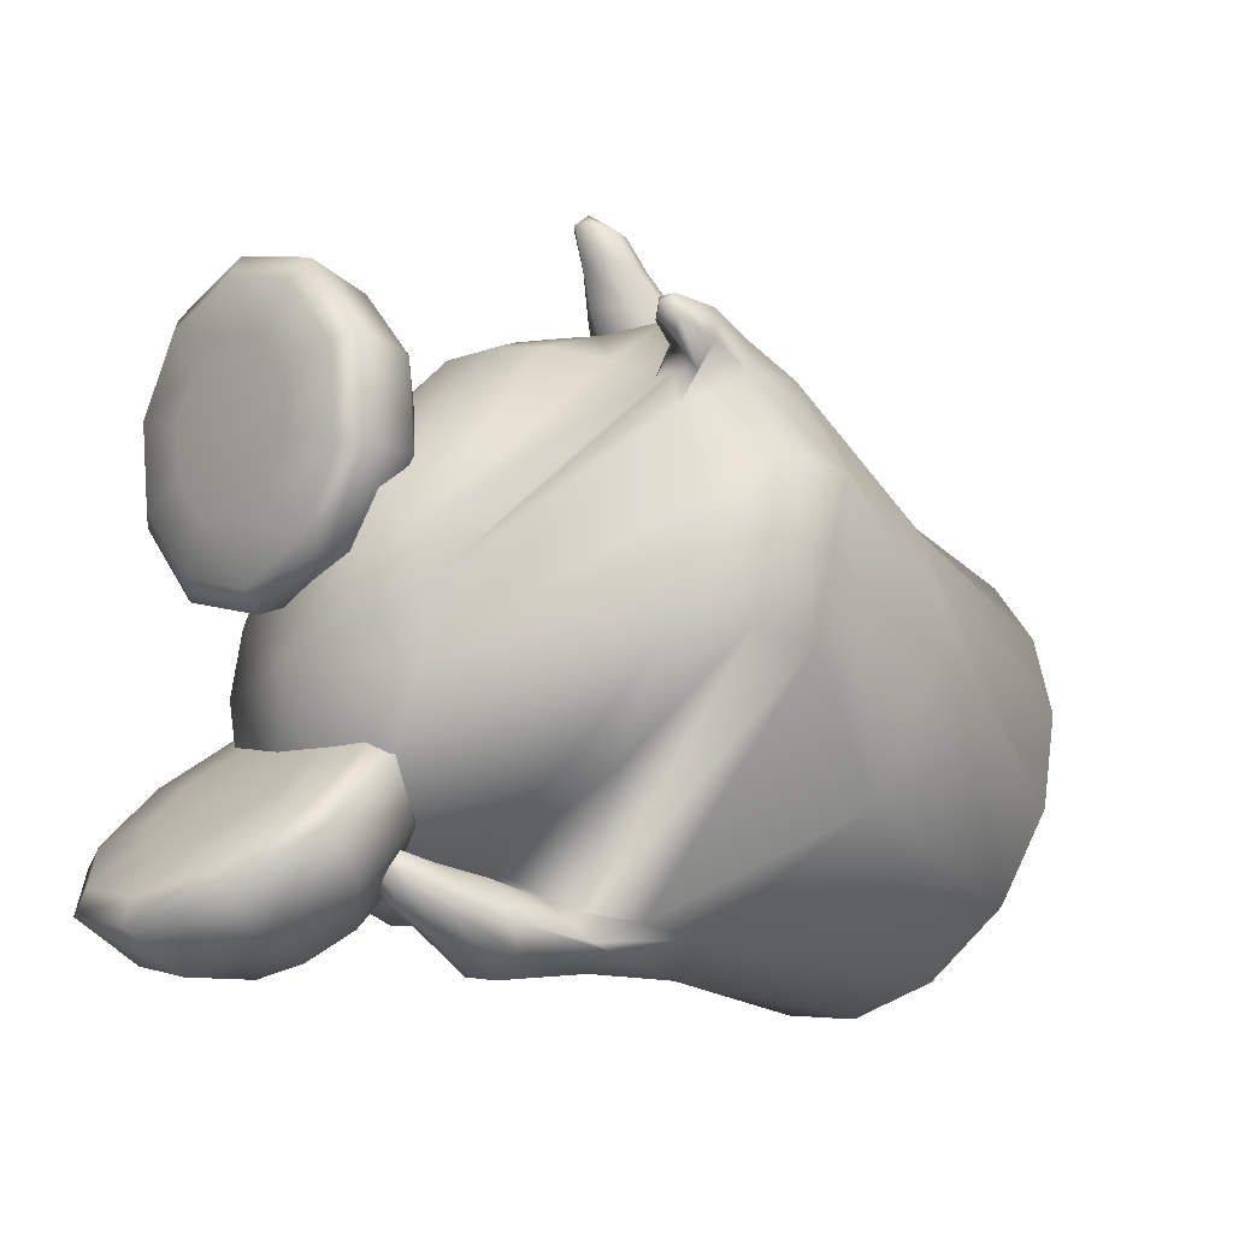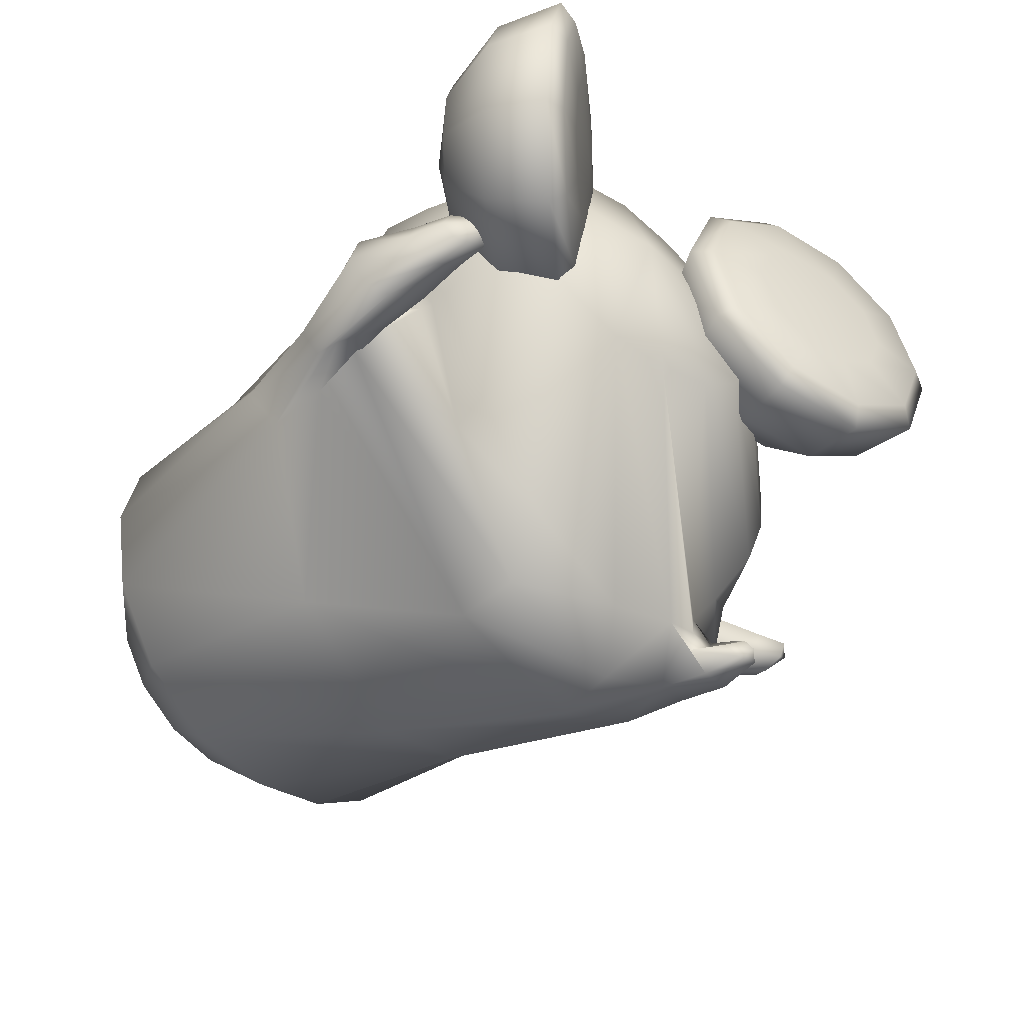
<metadata>
{"format":"obj","ext":"obj","renderer":"f3d","projection":"perspective","resolution":1024,"background":"white","views":[{"elev":-20.2,"azim":136.4,"up":"+Y"},{"elev":-48.2,"azim":48.0,"up":"+Z"}]}
</metadata>
<code>
o tux
v -0.9477 -0.1529 0.1334
v -0.9313 -0.3537 0.1074
v -0.9705 0.04495 0.1063
v -0.9179 -0.5289 0.02929
v -0.9992 0.212 0.02693
v -0.888 -0.6462 -0.1383
v -1.005 0.3251 -0.1415
v -0.8759 -0.6866 -0.3352
v -1.006 0.3648 -0.3387
v -0.8893 -0.639 -0.538
v -1.002 0.3245 -0.5245
v -0.9186 -0.505 -0.7079
v -0.9954 0.2225 -0.6713
v -0.9517 -0.3111 -0.8067
v -0.9877 0.07774 -0.7723
v -0.9757 -0.1043 -0.823
v -1.137 -0.1645 -0.02706
v -1.136 -0.2907 -0.03085
v -1.156 -0.04018 -0.03146
v -1.122 -0.403 -0.1025
v -1.164 0.06727 -0.1038
v -1.112 -0.4775 -0.2091
v -1.169 0.139 -0.211
v -1.108 -0.5033 -0.3343
v -1.171 0.1636 -0.3364
v -1.112 -0.4777 -0.4596
v -1.169 0.1383 -0.4615
v -1.122 -0.4032 -0.5659
v -1.163 0.06705 -0.5666
v -1.136 -0.2868 -0.6358
v -1.156 -0.03662 -0.6326
v -1.147 -0.1592 -0.658
v -1.243 -0.1715 -0.3342
v -0.5847 0.19 -0.8158
v -0.5474 -0.05078 -0.902
v -0.5828 0.3216 -0.6836
v -0.414 -0.4175 -0.8108
v -0.5556 0.3503 -0.6596
v -0.2912 -0.6343 -0.4463
v -0.5626 0.4584 -0.4474
v -0.3376 -0.6898 -0.339
v -0.6227 0.4896 -0.3441
v -0.2909 -0.6372 -0.2326
v -0.5682 0.4611 -0.2369
v -0.4243 -0.5398 0.06089
v -0.5994 0.3281 0.05824
v -0.5845 -0.37 0.144
v -0.6468 0.1213 0.1428
v -0.6495 -0.1297 0.1752
v -0.1317 -0.08679 0.3577
v -0.1505 -0.3407 0.3075
v -0.1198 0.182 0.3022
v -0.1416 -0.5217 0.1626
v -0.1206 0.4037 0.1539
v 0.01288 -0.5727 -0.2341
v -0.2837 0.552 -0.2285
v 0.06308 -0.593 -0.3194
v -0.1971 0.5896 -0.3079
v 0.000795 -0.6421 -0.4357
v -0.2505 0.5255 -0.4162
v -0.08597 -0.212 -0.9646
v -0.1164 0.5193 -0.52
v -0.1417 0.1404 -1.007
v -0.1587 0.5172 -0.6607
v -0.1626 0.3841 -0.8647
v -0.009787 0.4111 -0.8861
v 0.0147 0.1342 -1.005
v 0.004469 0.5246 -0.6758
v 0.05592 -0.1958 -0.9553
v 0.04745 0.5275 -0.5329
v 0.1322 -0.4275 -0.6642
v 0.07505 0.5409 -0.453
v 0.1566 -0.5334 -0.3279
v 0.05677 0.5959 -0.2853
v 0.05823 -0.5846 -0.04047
v 0.04824 0.5473 -0.05591
v -0.02764 -0.5404 0.1699
v 0.04397 0.3852 0.154
v -0.0219 -0.3547 0.3109
v 0.02754 0.1549 0.3012
v 0.001383 -0.1085 0.3586
v 0.1443 -0.1361 0.2966
v 0.1163 -0.3598 0.2567
v 0.1751 0.09961 0.2437
v 0.1003 -0.5223 0.1347
v 0.1982 0.311 0.1119
v 0.1464 -0.5615 -0.05896
v 0.2152 0.4546 -0.07431
v 0.192 -0.5256 -0.3168
v 0.2327 0.4992 -0.2802
v 0.2006 -0.4134 -0.6171
v 0.2424 0.4712 -0.4343
v 0.1785 -0.2158 -0.8529
v 0.223 0.4366 -0.5564
v 0.1216 0.06419 -0.9031
v 0.1271 0.4083 -0.6466
v 0.1137 0.3335 -0.8043
v 0.5577 -0.2051 -0.2029
v 0.5059 -0.1363 -0.558
v 0.4834 -0.2613 -0.5281
v 0.5353 -0.02987 -0.5571
v 0.4667 -0.3805 -0.4547
v 0.5513 0.05521 -0.4995
v 0.4498 -0.4891 -0.3105
v 0.5621 0.1018 -0.4278
v 0.4454 -0.5168 -0.1828
v 0.5503 0.1326 -0.3162
v 0.4479 -0.4923 -0.06227
v 0.5287 0.1146 -0.1829
v 0.4479 -0.4205 0.01688
v 0.5014 0.04681 -0.06644
v 0.4547 -0.3137 0.06528
v 0.4822 -0.06071 0.02679
v 0.4691 -0.1882 0.07649
v -0.314 -0.08246 0.2498
v -0.3015 -0.3318 0.2017
v -0.3431 0.1796 0.202
v -0.2435 -0.4946 0.09568
v -0.3728 0.3812 0.09723
v -0.4034 -0.3257 0.241
v -0.4599 0.1345 0.2403
v -0.3417 -0.2455 0.2385
v -0.3738 0.07563 0.2381
v -0.4384 -0.3639 0.2422
v -0.5097 0.1552 0.2413
v -0.5102 -0.2955 0.2427
v -0.5597 0.06611 0.242
v -0.5638 -0.1835 0.2432
v -0.581 -0.05634 0.243
v -0.5918 -0.1226 0.2463
v -0.3347 -0.08483 0.2419
v 0.000822 0.3352 -0.898
v -0.003104 0.4267 -0.8104
v 0.1132 0.259 -0.8167
v 0.112 0.3383 -0.754
v 0.1088 0.3171 -0.8667
v 0.1052 0.401 -0.7864
v 0.1164 0.3608 -0.9191
v 0.1125 0.4518 -0.832
v 0.1202 0.3758 -0.8434
v 0.1059 0.4363 -0.9072
v 0.2052 0.435 -0.9014
v 0.2142 0.397 -0.8614
v 0.2018 0.3872 -0.909
v 0.1993 0.4444 -0.8543
v 0.1837 0.3594 -0.8762
v 0.1814 0.4121 -0.8258
v 0.2235 0.4165 -0.8813
v -0.1186 -0.6015 -0.2175
v -0.4136 0.4998 -0.2185
v -0.126 -0.6318 -0.4722
v -0.4196 0.489 -0.4683
v -0.05818 -0.6951 -0.4498
v -0.3969 0.5569 -0.4559
v -0.1037 -0.713 -0.3404
v -0.4589 0.5813 -0.3468
v -0.08029 -0.6824 -0.2339
v -0.4294 0.5753 -0.2453
v 0.07654 -0.6275 -0.2328
v -0.2309 0.631 -0.2295
v 0.1298 -0.582 -0.3108
v -0.1603 0.6605 -0.3106
v 0.08485 -0.6156 -0.4247
v -0.1967 0.6029 -0.4171
v 0.01217 -0.6891 -0.2232
v -0.3389 0.6031 -0.2247
v 0.01403 -0.6935 -0.4752
v -0.324 0.5691 -0.4721
v 0.1344 -0.764 -0.3431
v -0.3362 0.7065 -0.3621
v 0.153 -0.7229 -0.4235
v -0.2865 0.6947 -0.4404
v 0.1357 -0.7431 -0.2556
v -0.32 0.7186 -0.2751
v 0.2001 -0.5602 -0.3036
v -0.1238 0.7271 -0.3158
v 0.1778 -0.6083 -0.2408
v -0.1785 0.7283 -0.2545
v 0.192 -0.5884 -0.3925
v -0.1486 0.7066 -0.4037
v 0.1577 -0.679 -0.2354
v -0.2523 0.7259 -0.2525
v 0.1732 -0.674 -0.4354
v -0.2338 0.697 -0.45
v 0.2605 -0.6978 -0.3251
v -0.2438 0.8083 -0.3613
v 0.2701 -0.6633 -0.376
v -0.2055 0.7999 -0.4096
v 0.2593 -0.6791 -0.2674
v -0.2288 0.8153 -0.3029
v 0.2883 -0.5835 -0.257
v -0.1298 0.8259 -0.2894
v 0.3034 -0.547 -0.296
v -0.08898 0.8249 -0.3269
v 0.2967 -0.5698 -0.3542
v -0.1097 0.811 -0.3846
v 0.2726 -0.6315 -0.2542
v -0.1801 0.8212 -0.2882
v 0.2821 -0.6263 -0.3812
v -0.1666 0.8029 -0.4135
v 0.347 -0.6289 -0.3506
v -0.1565 0.8719 -0.3964
v 0.3374 -0.6582 -0.3133
v -0.1892 0.8763 -0.3608
v 0.3426 -0.6391 -0.2689
v -0.1716 0.8867 -0.3167
v 0.371 -0.5602 -0.2588
v -0.08912 0.9 -0.3048
v 0.375 -0.5369 -0.2899
v -0.06388 0.8927 -0.3338
v 0.3739 -0.5524 -0.3331
v -0.07711 0.8858 -0.3772
v 0.3655 -0.5952 -0.256
v -0.1246 0.9024 -0.3043
v 0.3592 -0.5985 -0.355
v -0.1241 0.8765 -0.4001
v 0.4006 -0.5739 -0.2925
v -0.0943 0.9242 -0.3447
v 0.1205 -0.5391 -0.3164
v -0.07493 0.6083 -0.2981
v 0.3126 -0.6569 -0.04801
v 0.3574 0.2796 -0.2169
v 0.2444 -0.4847 -0.05416
v 0.367 0.0995 -0.2077
v 0.2452 -0.332 -0.06364
v 0.4591 -0.04481 -0.1944
v 0.3245 -0.2038 -0.07693
v 0.6016 -0.1144 -0.1867
v 0.376 -0.218 -0.07941
v 0.6417 -0.07282 -0.1885
v 0.4602 -0.3001 -0.08002
v 0.6746 0.05272 -0.1968
v 0.4764 -0.3325 -0.1877
v 0.6814 0.07928 -0.3068
v 0.4044 -0.2757 -0.2658
v 0.6548 -0.02686 -0.3792
v 0.3575 -0.2702 -0.2922
v 0.6171 -0.06137 -0.4068
v 0.2752 -0.3876 -0.2502
v 0.4732 0.001131 -0.3851
v 0.2693 -0.4815 -0.1649
v 0.3748 0.126 -0.3229
v 0.2997 -0.6003 -0.2271
v 0.3934 0.2088 -0.3879
v 0.3535 -0.5125 -0.3645
v 0.4994 0.1447 -0.5098
v 0.4548 -0.4096 -0.4244
v 0.6469 0.1044 -0.5514
v 0.4903 -0.3944 -0.3804
v 0.6805 0.1167 -0.5047
v 0.5313 -0.4028 -0.2535
v 0.6961 0.1622 -0.3792
v 0.604 -0.4841 -0.2523
v 0.7128 0.2697 -0.3856
v 0.6141 -0.5306 -0.3788
v 0.709 0.303 -0.5166
v 0.5966 -0.5666 -0.4225
v 0.6794 0.3196 -0.5652
v 0.476 -0.6533 -0.3625
v 0.5271 0.331 -0.5212
v 0.3745 -0.6872 -0.2252
v 0.4097 0.3164 -0.3934
v 0.4387 -0.7488 -0.1573
v 0.4222 0.4076 -0.3315
v 0.5859 -0.7587 -0.245
v 0.5487 0.4889 -0.4142
v 0.722 -0.689 -0.2869
v 0.7043 0.5019 -0.4416
v 0.7227 -0.6366 -0.2613
v 0.7306 0.4609 -0.4096
v 0.6667 -0.5453 -0.1844
v 0.7253 0.3609 -0.3238
v 0.6955 -0.5631 -0.07591
v 0.7288 0.4008 -0.2175
v 0.7726 -0.6674 -0.07333
v 0.7365 0.5301 -0.2253
v 0.7796 -0.7245 -0.06986
v 0.7112 0.5817 -0.2289
v 0.6358 -0.7895 -0.05704
v 0.5547 0.5581 -0.2299
v 0.4675 -0.7666 -0.04876
v 0.4256 0.4475 -0.2252
v 0.4514 -0.7341 0.05896
v 0.4188 0.4209 -0.1149
v 0.6079 -0.7333 0.1295
v 0.5428 0.5121 -0.03891
v 0.7473 -0.6596 0.1456
v 0.6975 0.5286 -0.008353
v 0.7446 -0.6112 0.1132
v 0.7246 0.4841 -0.03432
v 0.6794 -0.5306 0.0318
v 0.7219 0.3743 -0.1072
v 0.5856 -0.4246 -0.07889
v 0.712 0.2252 -0.2069
v 0.6245 -0.4603 0.09759
v 0.7073 0.2914 -0.03509
v 0.6495 -0.4895 0.2272
v 0.6994 0.3405 0.09058
v 0.6375 -0.519 0.2771
v 0.6683 0.3629 0.1359
v 0.5127 -0.6115 0.2435
v 0.5175 0.3685 0.08598
v 0.3965 -0.6638 0.1247
v 0.4042 0.338 -0.04275
v 0.3213 -0.5809 0.1232
v 0.3858 0.2305 -0.03692
v 0.3868 -0.4708 0.2413
v 0.4886 0.1822 0.09703
v 0.4921 -0.3565 0.2746
v 0.6349 0.1477 0.1486
v 0.5236 -0.3487 0.225
v 0.6704 0.1542 0.1016
v 0.5518 -0.3791 0.09632
v 0.6906 0.1838 -0.02871
v 0.489 -0.3178 0.02848
v 0.6781 0.09265 -0.0905
v 0.4153 -0.243 0.1075
v 0.6487 -0.003676 -0.005321
v 0.3686 -0.2353 0.1391
v 0.6094 -0.03459 0.02521
v 0.284 -0.365 0.124
v 0.4649 0.02436 -0.01012
v 0.2628 -0.5149 0.0551
v 0.3718 0.1394 -0.09954
v -0.3865 -0.1922 0.3919
v -0.357 -0.1591 0.3907
v -0.4127 -0.000121 0.3916
v -0.3754 -0.02415 0.3905
v -0.4045 -0.2068 0.3924
v -0.4339 0.009111 0.3921
v -0.4336 -0.1768 0.3928
v -0.454 -0.02758 0.3926
v -0.4554 -0.1305 0.393
v -0.4626 -0.07808 0.393
v -0.467 -0.1054 0.3943
v -0.3566 -0.0903 0.3923
v -0.411 -0.09765 0.436
v -0.4075 -0.1522 0.4271
v -0.4222 -0.04422 0.4269
f 33 18 17
f 17 19 33
f 33 20 18
f 19 21 33
f 33 22 20
f 21 23 33
f 33 24 22
f 23 25 33
f 33 26 24
f 25 27 33
f 33 28 26
f 27 29 33
f 33 30 28
f 29 31 33
f 33 32 30
f 31 32 33
f 1 17 18
f 1 18 2
f 1 3 19
f 1 19 17
f 2 18 20
f 2 20 4
f 21 19 3
f 21 3 5
f 4 20 22
f 4 22 6
f 23 21 5
f 23 5 7
f 6 22 24
f 6 24 8
f 25 23 7
f 25 7 9
f 8 24 26
f 8 26 10
f 27 25 9
f 27 9 11
f 10 26 28
f 10 28 12
f 29 27 11
f 29 11 13
f 12 28 30
f 12 30 14
f 31 29 13
f 31 13 15
f 14 30 32
f 14 32 16
f 32 31 15
f 32 15 16
f 14 16 34
f 14 34 35
f 34 16 15
f 34 15 36
f 12 14 35
f 12 35 37
f 36 15 13
f 36 13 38
f 10 12 37
f 10 37 39
f 38 13 11
f 38 11 40
f 8 10 39
f 8 39 41
f 40 11 9
f 40 9 42
f 6 8 41
f 6 41 43
f 42 9 7
f 42 7 44
f 4 6 43
f 4 43 45
f 44 7 5
f 44 5 46
f 2 4 45
f 2 45 47
f 46 5 3
f 46 3 48
f 1 2 47
f 1 47 49
f 1 49 48
f 1 48 3
f 37 35 63
f 37 63 61
f 64 36 38
f 64 38 62
f 35 34 65
f 35 65 63
f 65 34 36
f 65 36 64
f 61 63 67
f 61 67 69
f 68 64 62
f 68 62 70
f 59 61 69
f 59 69 71
f 70 62 60
f 70 60 72
f 53 55 75
f 53 75 77
f 76 56 54
f 76 54 78
f 51 53 77
f 51 77 79
f 78 54 52
f 78 52 80
f 50 51 79
f 50 79 81
f 80 52 50
f 80 50 81
f 81 79 83
f 81 83 82
f 84 80 81
f 84 81 82
f 79 77 85
f 79 85 83
f 86 78 80
f 86 80 84
f 77 75 87
f 77 87 85
f 88 76 78
f 88 78 86
f 75 73 89
f 75 89 87
f 90 74 76
f 90 76 88
f 73 71 91
f 73 91 89
f 92 72 74
f 92 74 90
f 71 69 93
f 71 93 91
f 94 70 72
f 94 72 92
f 69 67 95
f 69 95 93
f 96 68 70
f 96 70 94
f 93 95 100
f 93 100 102
f 101 96 94
f 101 94 103
f 91 93 102
f 91 102 104
f 103 94 92
f 103 92 105
f 89 91 104
f 89 104 106
f 105 92 90
f 105 90 107
f 87 89 106
f 87 106 108
f 107 90 88
f 107 88 109
f 85 87 108
f 85 108 110
f 109 88 86
f 109 86 111
f 83 85 110
f 83 110 112
f 111 86 84
f 111 84 113
f 82 83 112
f 82 112 114
f 113 84 82
f 113 82 114
f 98 114 112
f 113 114 98
f 98 112 110
f 111 113 98
f 98 110 108
f 109 111 98
f 98 108 106
f 107 109 98
f 98 106 104
f 105 107 98
f 98 104 102
f 103 105 98
f 98 102 100
f 101 103 98
f 98 100 99
f 99 101 98
f 116 51 50
f 116 50 115
f 50 52 117
f 50 117 115
f 118 53 51
f 118 51 116
f 52 54 119
f 52 119 117
f 53 118 55
f 56 119 54
f 118 45 43
f 44 46 119
f 115 131 122
f 115 122 116
f 123 131 115
f 123 115 117
f 116 122 120
f 121 123 117
f 116 120 124
f 116 124 118
f 125 121 117
f 125 117 119
f 45 118 124
f 125 119 46
f 45 124 47
f 48 125 46
f 47 124 126
f 127 125 48
f 47 126 128
f 129 127 48
f 49 128 130
f 130 129 49
f 47 128 49
f 49 129 48
f 132 63 65
f 65 64 133
f 66 132 65
f 65 133 66
f 132 67 63
f 64 68 133
f 67 132 134
f 67 134 95
f 135 133 68
f 135 68 96
f 134 99 100
f 101 99 135
f 95 134 100
f 101 135 96
f 134 97 99
f 99 97 135
f 134 132 138
f 134 138 136
f 139 133 135
f 139 135 137
f 97 134 136
f 97 136 140
f 137 135 97
f 137 97 140
f 132 66 141
f 132 141 138
f 141 66 133
f 141 133 139
f 138 141 142
f 138 142 144
f 142 141 139
f 142 139 145
f 140 136 146
f 140 146 143
f 147 137 140
f 147 140 143
f 136 138 144
f 136 144 146
f 145 139 137
f 145 137 147
f 148 146 144
f 145 147 148
f 142 148 144
f 145 148 142
f 148 143 146
f 147 143 148
f 151 37 61
f 62 38 152
f 59 151 61
f 62 152 60
f 151 39 37
f 38 40 152
f 43 149 118
f 119 150 44
f 149 55 118
f 119 56 150
f 41 39 153
f 41 153 155
f 154 40 42
f 154 42 156
f 43 41 155
f 43 155 157
f 156 42 44
f 156 44 158
f 57 55 159
f 57 159 161
f 160 56 58
f 160 58 162
f 59 57 161
f 59 161 163
f 162 58 60
f 162 60 164
f 149 43 157
f 149 157 165
f 158 44 150
f 158 150 166
f 55 149 165
f 55 165 159
f 166 150 56
f 166 56 160
f 39 151 167
f 39 167 153
f 168 152 40
f 168 40 154
f 151 59 163
f 151 163 167
f 164 60 152
f 164 152 168
f 155 153 171
f 155 171 169
f 172 154 156
f 172 156 170
f 157 155 169
f 157 169 173
f 170 156 158
f 170 158 174
f 161 159 177
f 161 177 175
f 178 160 162
f 178 162 176
f 163 161 175
f 163 175 179
f 176 162 164
f 176 164 180
f 165 157 173
f 165 173 181
f 174 158 166
f 174 166 182
f 159 165 181
f 159 181 177
f 182 166 160
f 182 160 178
f 153 167 183
f 153 183 171
f 184 168 154
f 184 154 172
f 167 163 179
f 167 179 183
f 180 164 168
f 180 168 184
f 169 171 187
f 169 187 185
f 188 172 170
f 188 170 186
f 173 169 185
f 173 185 189
f 186 170 174
f 186 174 190
f 175 177 191
f 175 191 193
f 192 178 176
f 192 176 194
f 179 175 193
f 179 193 195
f 194 176 180
f 194 180 196
f 181 173 189
f 181 189 197
f 190 174 182
f 190 182 198
f 177 181 197
f 177 197 191
f 198 182 178
f 198 178 192
f 171 183 199
f 171 199 187
f 200 184 172
f 200 172 188
f 183 179 195
f 183 195 199
f 196 180 184
f 196 184 200
f 185 187 201
f 185 201 203
f 202 188 186
f 202 186 204
f 189 185 203
f 189 203 205
f 204 186 190
f 204 190 206
f 193 191 207
f 193 207 209
f 208 192 194
f 208 194 210
f 195 193 209
f 195 209 211
f 210 194 196
f 210 196 212
f 197 189 205
f 197 205 213
f 206 190 198
f 206 198 214
f 191 197 213
f 191 213 207
f 214 198 192
f 214 192 208
f 187 199 215
f 187 215 201
f 216 200 188
f 216 188 202
f 199 195 211
f 199 211 215
f 212 196 200
f 212 200 216
f 207 217 209
f 210 218 208
f 207 213 217
f 218 214 208
f 205 217 213
f 214 218 206
f 203 217 205
f 206 218 204
f 201 217 203
f 204 218 202
f 201 215 217
f 218 216 202
f 211 217 215
f 216 218 212
f 209 217 211
f 212 218 210
f 219 59 71
f 72 60 220
f 73 219 71
f 72 220 74
f 219 57 59
f 60 58 220
f 219 75 55
f 56 76 220
f 57 219 55
f 56 220 58
f 219 73 75
f 76 74 220
f 293 233 231
f 232 234 294
f 231 233 235
f 231 235 229
f 236 234 232
f 236 232 230
f 229 235 237
f 229 237 227
f 238 236 230
f 238 230 228
f 227 237 239
f 227 239 225
f 240 238 228
f 240 228 226
f 225 239 241
f 225 241 223
f 242 240 226
f 242 226 224
f 223 241 221
f 222 242 224
f 241 243 221
f 222 244 242
f 239 245 243
f 239 243 241
f 244 246 240
f 244 240 242
f 237 247 245
f 237 245 239
f 246 248 238
f 246 238 240
f 235 249 247
f 235 247 237
f 248 250 236
f 248 236 238
f 233 251 249
f 233 249 235
f 250 252 234
f 250 234 236
f 293 251 233
f 234 252 294
f 293 253 251
f 252 254 294
f 251 253 255
f 251 255 249
f 256 254 252
f 256 252 250
f 249 255 257
f 249 257 247
f 258 256 250
f 258 250 248
f 247 257 259
f 247 259 245
f 260 258 248
f 260 248 246
f 245 259 261
f 245 261 243
f 262 260 246
f 262 246 244
f 243 261 221
f 222 262 244
f 261 263 221
f 222 264 262
f 259 265 263
f 259 263 261
f 264 266 260
f 264 260 262
f 257 267 265
f 257 265 259
f 266 268 258
f 266 258 260
f 255 269 267
f 255 267 257
f 268 270 256
f 268 256 258
f 253 271 269
f 253 269 255
f 270 272 254
f 270 254 256
f 293 271 253
f 254 272 294
f 293 273 271
f 272 274 294
f 271 273 275
f 271 275 269
f 276 274 272
f 276 272 270
f 269 275 277
f 269 277 267
f 278 276 270
f 278 270 268
f 267 277 279
f 267 279 265
f 280 278 268
f 280 268 266
f 265 279 281
f 265 281 263
f 282 280 266
f 282 266 264
f 263 281 221
f 222 282 264
f 281 283 221
f 222 284 282
f 279 285 283
f 279 283 281
f 284 286 280
f 284 280 282
f 277 287 285
f 277 285 279
f 286 288 278
f 286 278 280
f 275 289 287
f 275 287 277
f 288 290 276
f 288 276 278
f 273 291 289
f 273 289 275
f 290 292 274
f 290 274 276
f 293 291 273
f 274 292 294
f 293 295 291
f 292 296 294
f 291 295 297
f 291 297 289
f 298 296 292
f 298 292 290
f 289 297 299
f 289 299 287
f 300 298 290
f 300 290 288
f 287 299 301
f 287 301 285
f 302 300 288
f 302 288 286
f 285 301 303
f 285 303 283
f 304 302 286
f 304 286 284
f 283 303 221
f 222 304 284
f 303 305 221
f 222 306 304
f 301 307 305
f 301 305 303
f 306 308 302
f 306 302 304
f 299 309 307
f 299 307 301
f 308 310 300
f 308 300 302
f 297 311 309
f 297 309 299
f 310 312 298
f 310 298 300
f 295 313 311
f 295 311 297
f 312 314 296
f 312 296 298
f 293 313 295
f 296 314 294
f 293 315 313
f 314 316 294
f 313 315 317
f 313 317 311
f 318 316 314
f 318 314 312
f 311 317 319
f 311 319 309
f 320 318 312
f 320 312 310
f 309 319 321
f 309 321 307
f 322 320 310
f 322 310 308
f 307 321 323
f 307 323 305
f 324 322 308
f 324 308 306
f 305 323 221
f 222 324 306
f 323 223 221
f 222 224 324
f 321 225 223
f 321 223 323
f 224 226 322
f 224 322 324
f 319 227 225
f 319 225 321
f 226 228 320
f 226 320 322
f 317 229 227
f 317 227 319
f 228 230 318
f 228 318 320
f 315 231 229
f 315 229 317
f 230 232 316
f 230 316 318
f 293 231 315
f 316 232 294
f 120 122 326
f 120 326 325
f 123 121 327
f 123 327 328
f 124 120 325
f 124 325 329
f 121 125 330
f 121 330 327
f 126 124 329
f 126 329 331
f 125 127 332
f 125 332 330
f 128 126 331
f 128 331 333
f 127 129 334
f 127 334 332
f 130 128 333
f 130 333 335
f 129 130 335
f 129 335 334
f 122 131 336
f 122 336 326
f 131 123 328
f 131 328 336
f 329 338 331
f 331 338 337
f 331 337 333
f 333 337 335
f 334 335 337
f 332 334 337
f 332 337 339
f 330 332 339
f 328 339 337
f 328 337 336
f 326 336 337
f 326 337 338
f 325 326 338
f 325 338 329
f 327 339 328
f 327 330 339

</code>
